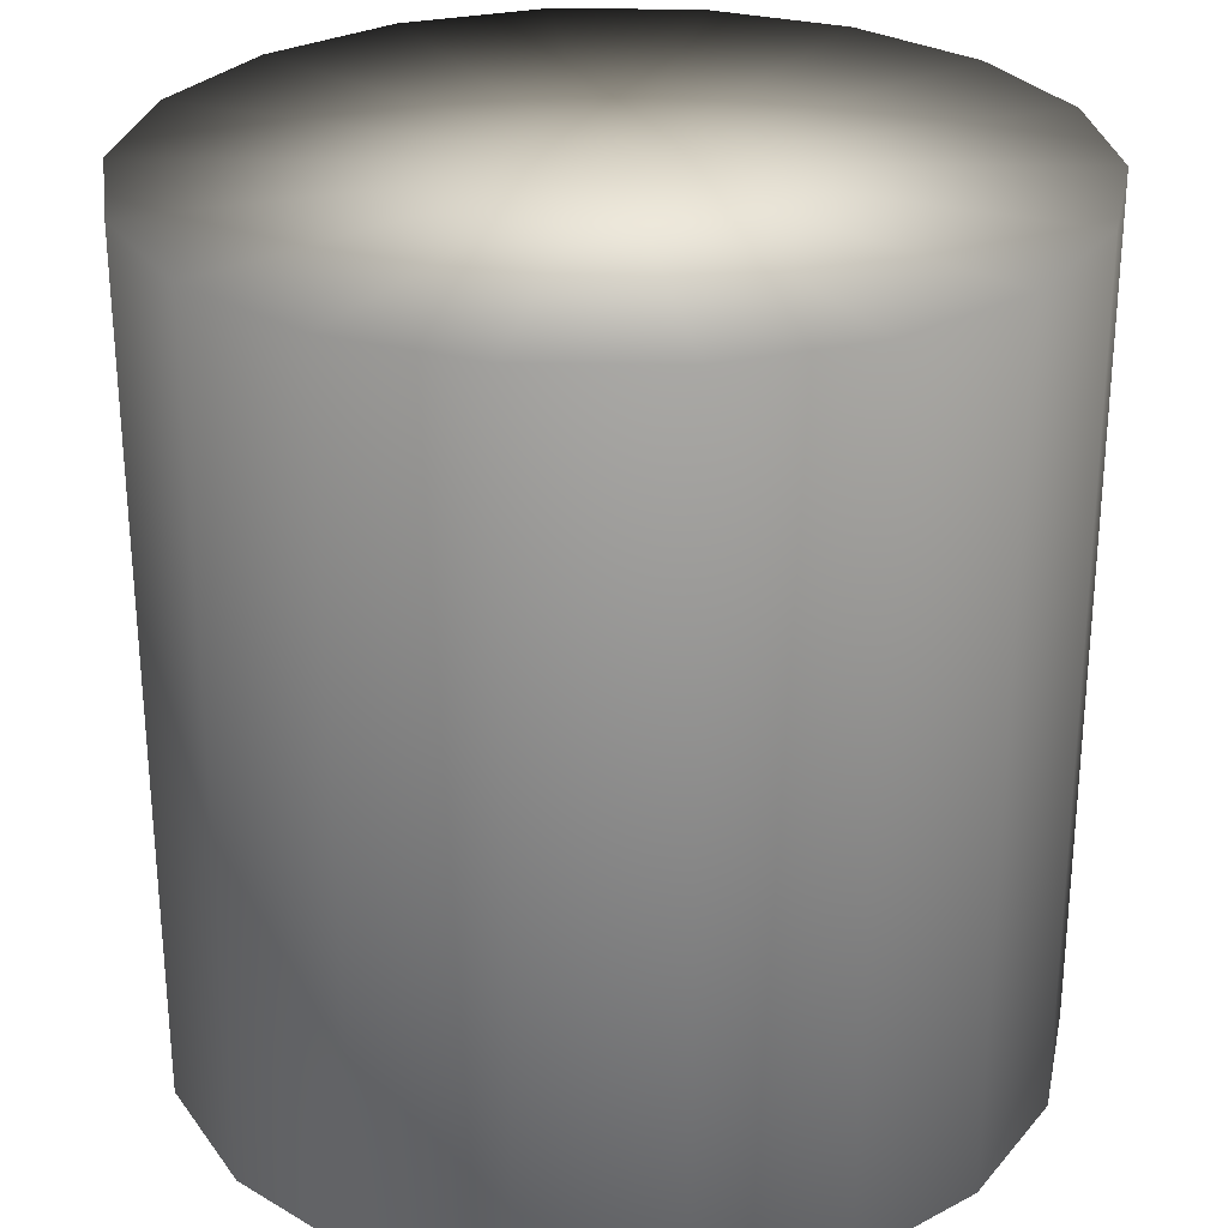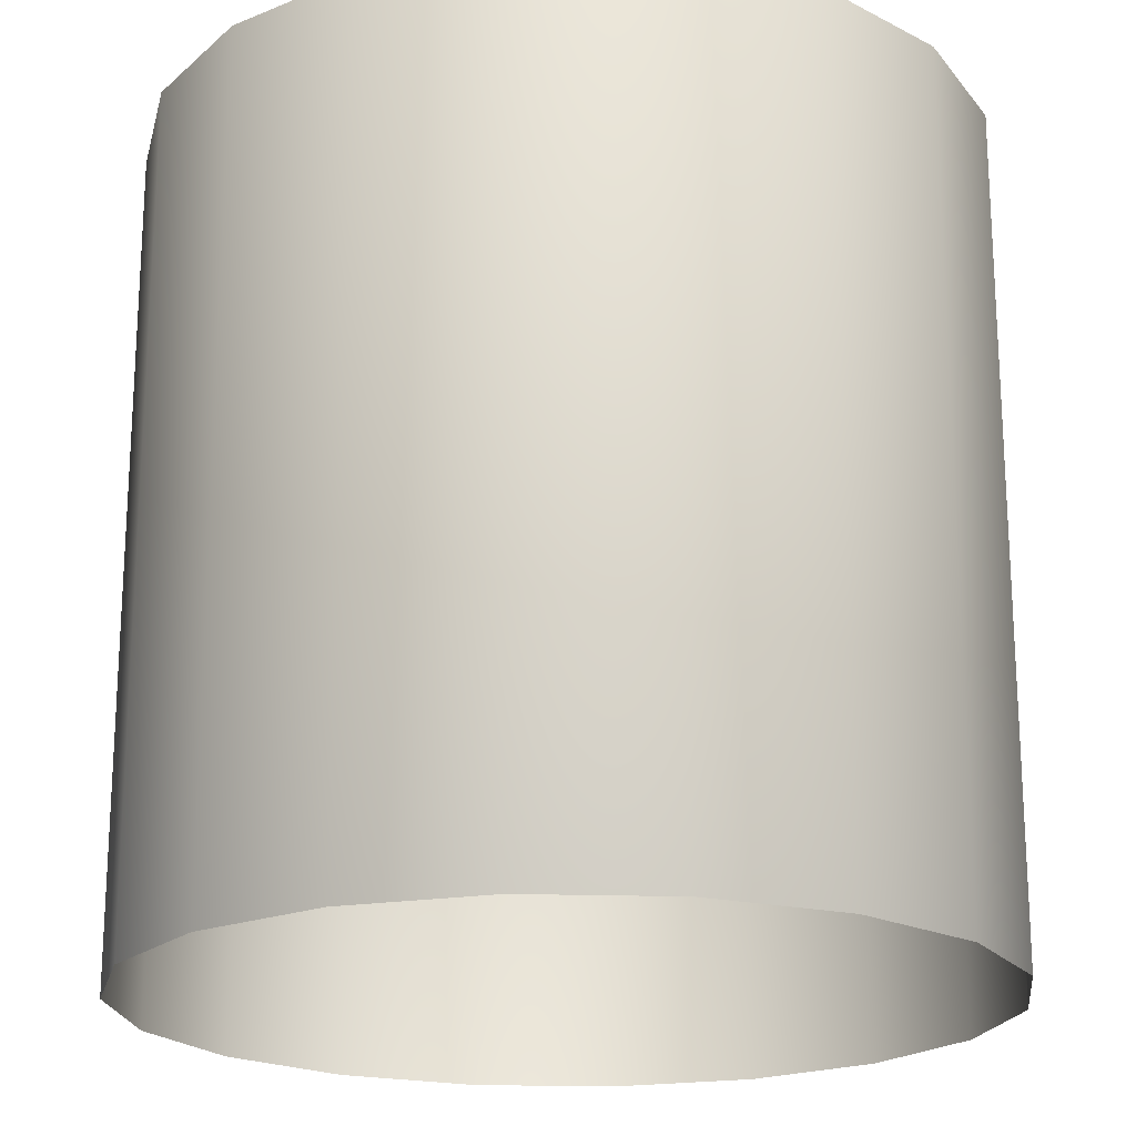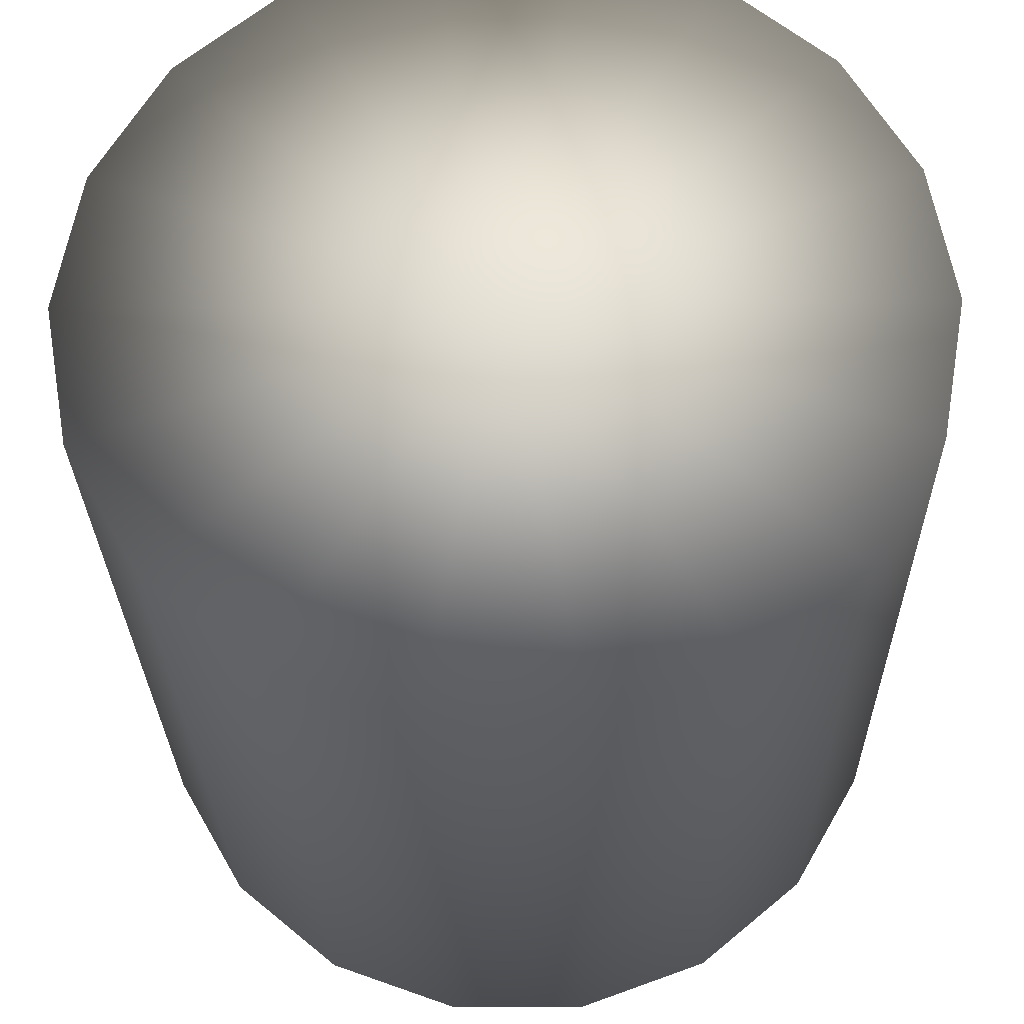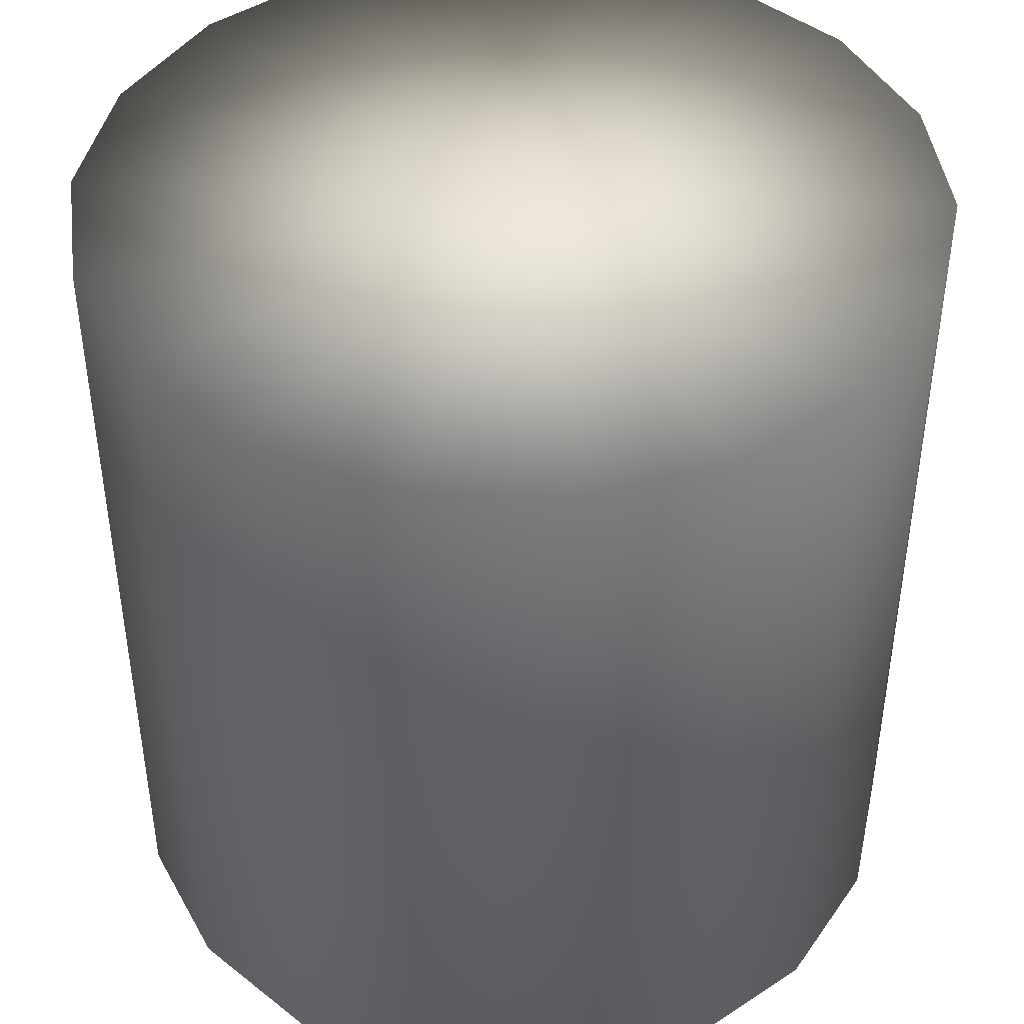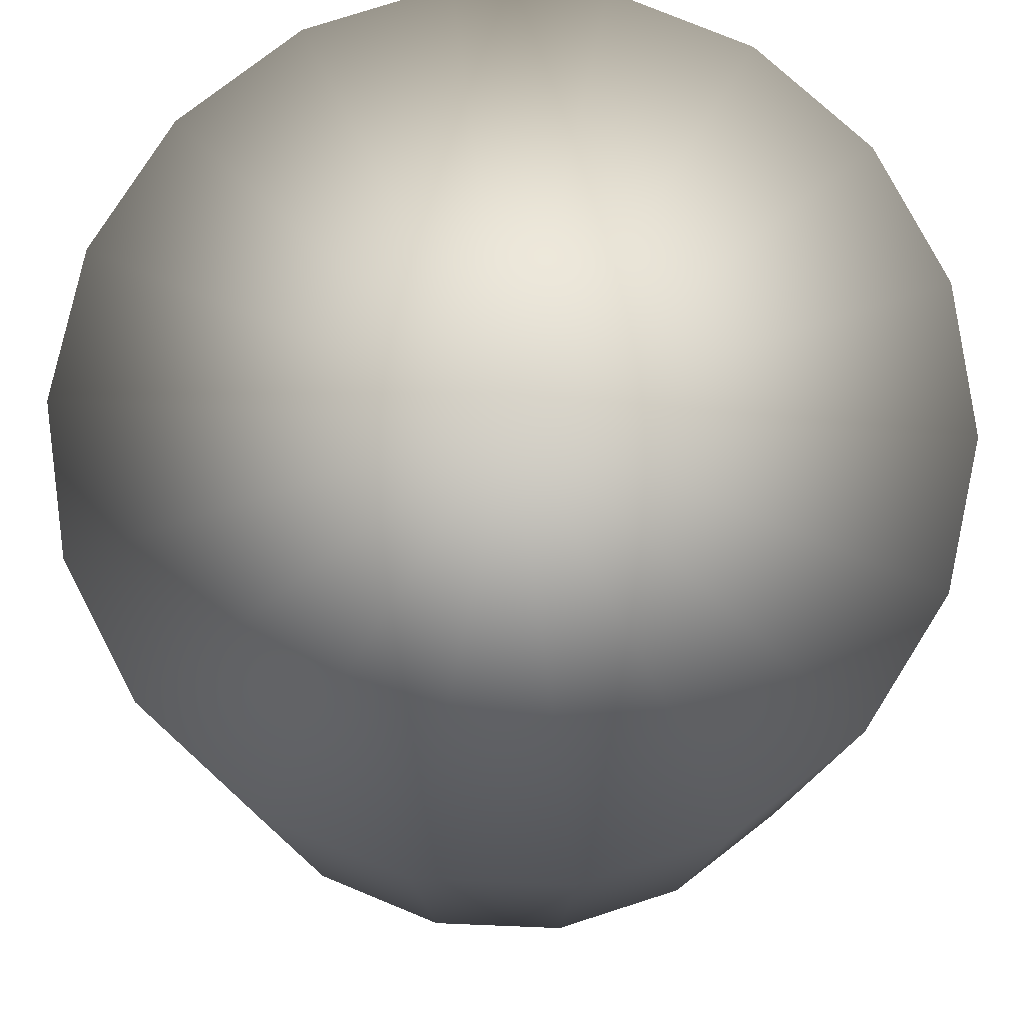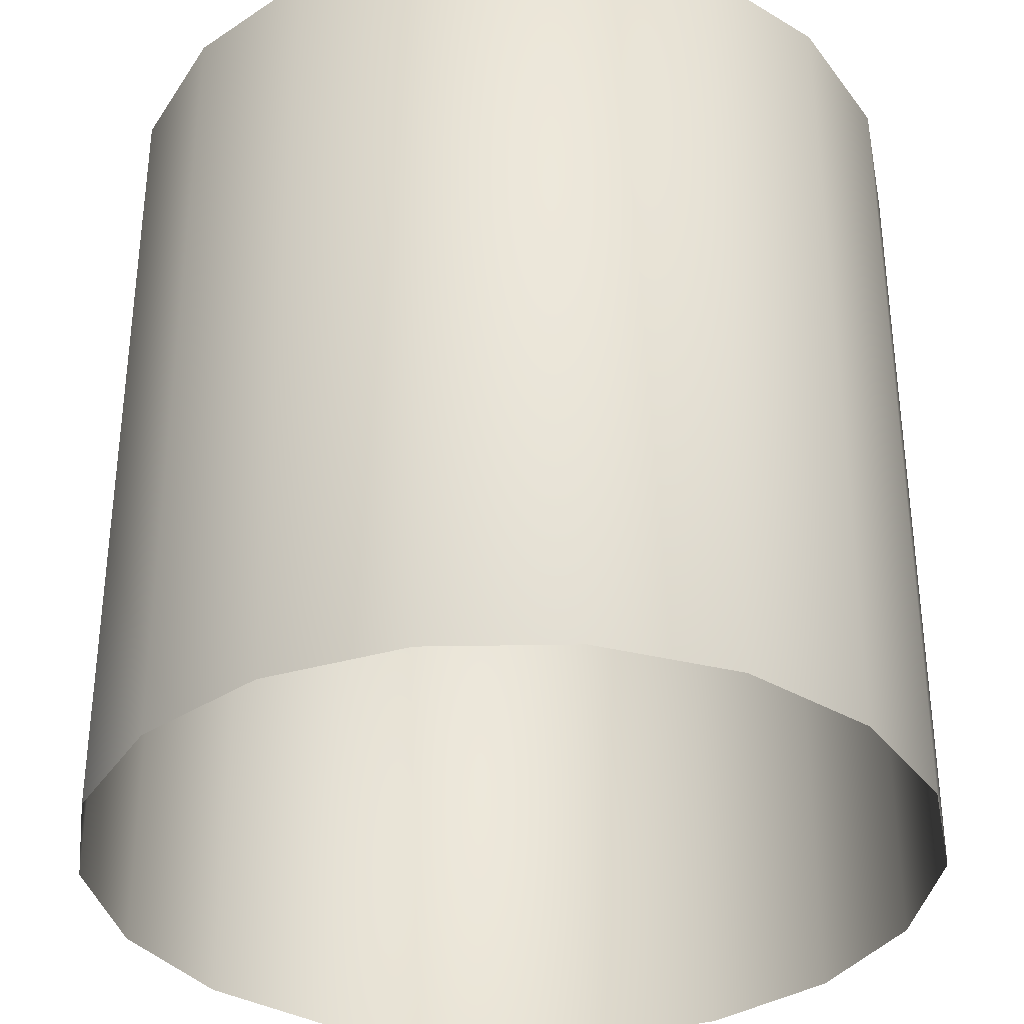
<metadata>
{"format":"obj","ext":"obj","renderer":"f3d","projection":"perspective","resolution":1024,"background":"white","views":[{"elev":28.1,"azim":141.5,"up":"+Y"},{"elev":-20.1,"azim":136.7,"up":"+Y"},{"elev":-27.1,"azim":-179.0,"up":"+Z"},{"elev":44.1,"azim":-37.5,"up":"+Y"},{"elev":78.5,"azim":2.3,"up":"+Y"},{"elev":-34.5,"azim":1.4,"up":"+Y"}]}
</metadata>
<code>
g VFX_Cylinder_Cap
v 0.9397 0 -0.342
v 0.9397 2 -0.342
v 0.766 2 -0.6428
v 0.766 0 -0.6428
v 0.5 2 -0.866
v 0.5 0 -0.866
v 0.1736 2 -0.9848
v 0.1736 0 -0.9848
v -0.1736 2 -0.9848
v -0.1736 0 -0.9848
v -0.5 2 -0.866
v -0.5 0 -0.866
v -0.766 2 -0.6428
v -0.766 0 -0.6428
v -0.9397 2 -0.342
v -0.9397 0 -0.342
v -1 2 -2.384e-07
v -1 0 -2.384e-07
v -0.9397 2 0.342
v -0.9397 0 0.342
v -0.766 2 0.6428
v -0.766 0 0.6428
v -0.5 2 0.866
v -0.5 0 0.866
v -0.1736 2 0.9848
v -0.1736 0 0.9848
v 0.1736 2 0.9848
v 0.1736 0 0.9848
v 0.5 2 0.866
v 0.5 0 0.866
v 0.766 2 0.6428
v 0.766 0 0.6428
v 0.9397 2 0.342
v 0.9397 0 0.342
v 1 2 0
v 1 0 0
v 0.9397 2 -0.342
v 0.9397 0 -0.342
v 0.9397 2 0.342
v -0 2 0
v 1 2 0
v 0.766 2 0.6428
v 0.9397 2 -0.342
v 0.5 2 0.866
v 0.766 2 -0.6428
v 0.1736 2 0.9848
v 0.5 2 -0.866
v -0.1736 2 0.9848
v 0.1736 2 -0.9848
v -0.5 2 0.866
v -0.1736 2 -0.9848
v -0.766 2 0.6428
v -0.5 2 -0.866
v -0.9397 2 0.342
v -0.766 2 -0.6428
v -1 2 -2.384e-07
v -0.9397 2 -0.342
g VFX_Cylinder_Cap_0
f 3 2 1
f 4 3 1
f 5 3 4
f 6 5 4
f 7 5 6
f 8 7 6
f 9 7 8
f 10 9 8
f 11 9 10
f 12 11 10
f 13 11 12
f 14 13 12
f 15 13 14
f 16 15 14
f 17 15 16
f 18 17 16
f 19 17 18
f 20 19 18
f 21 19 20
f 22 21 20
f 23 21 22
f 24 23 22
f 25 23 24
f 26 25 24
f 27 25 26
f 28 27 26
f 29 27 28
f 30 29 28
f 31 29 30
f 32 31 30
f 33 31 32
f 34 33 32
f 35 33 34
f 36 35 34
f 37 35 36
f 38 37 36
f 41 40 39
f 39 40 42
f 43 40 41
f 42 40 44
f 45 40 43
f 44 40 46
f 47 40 45
f 46 40 48
f 49 40 47
f 48 40 50
f 51 40 49
f 50 40 52
f 53 40 51
f 52 40 54
f 55 40 53
f 54 40 56
f 57 40 55
f 56 40 57

</code>
